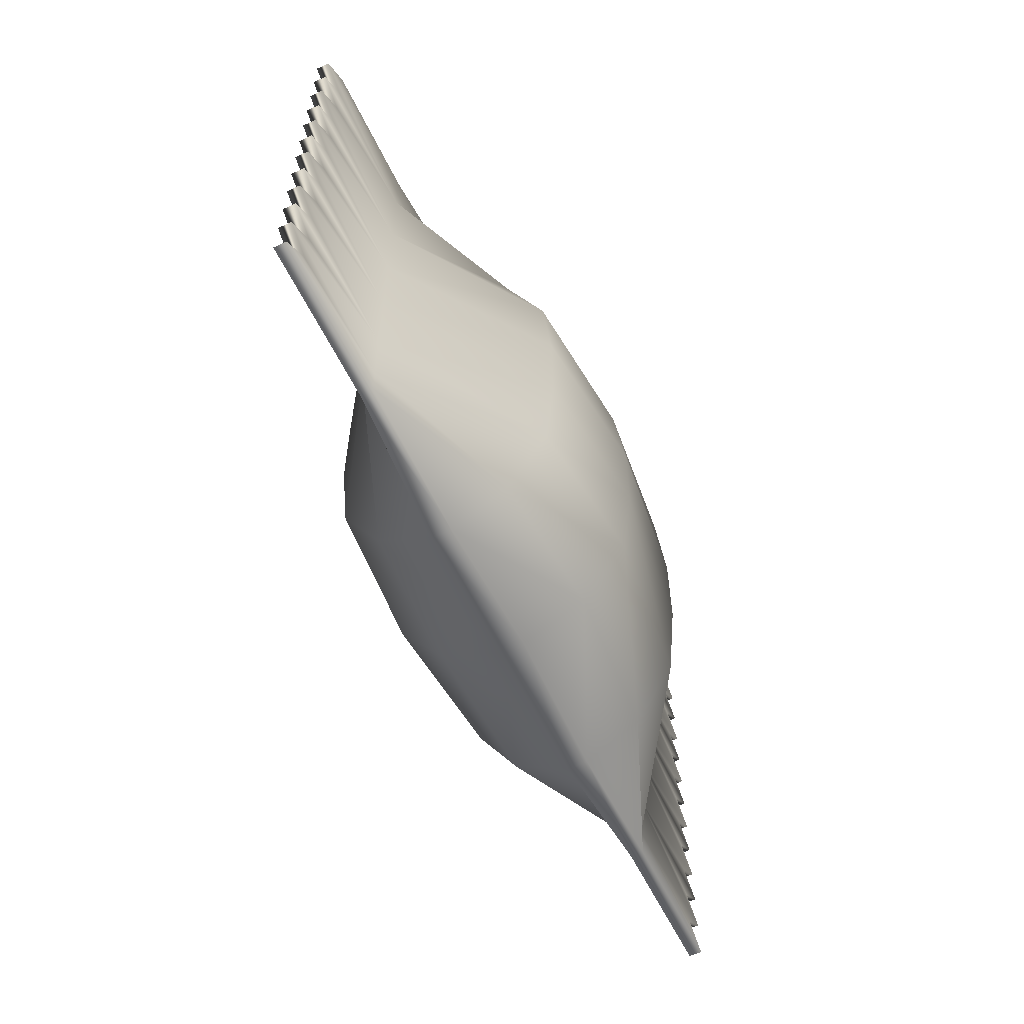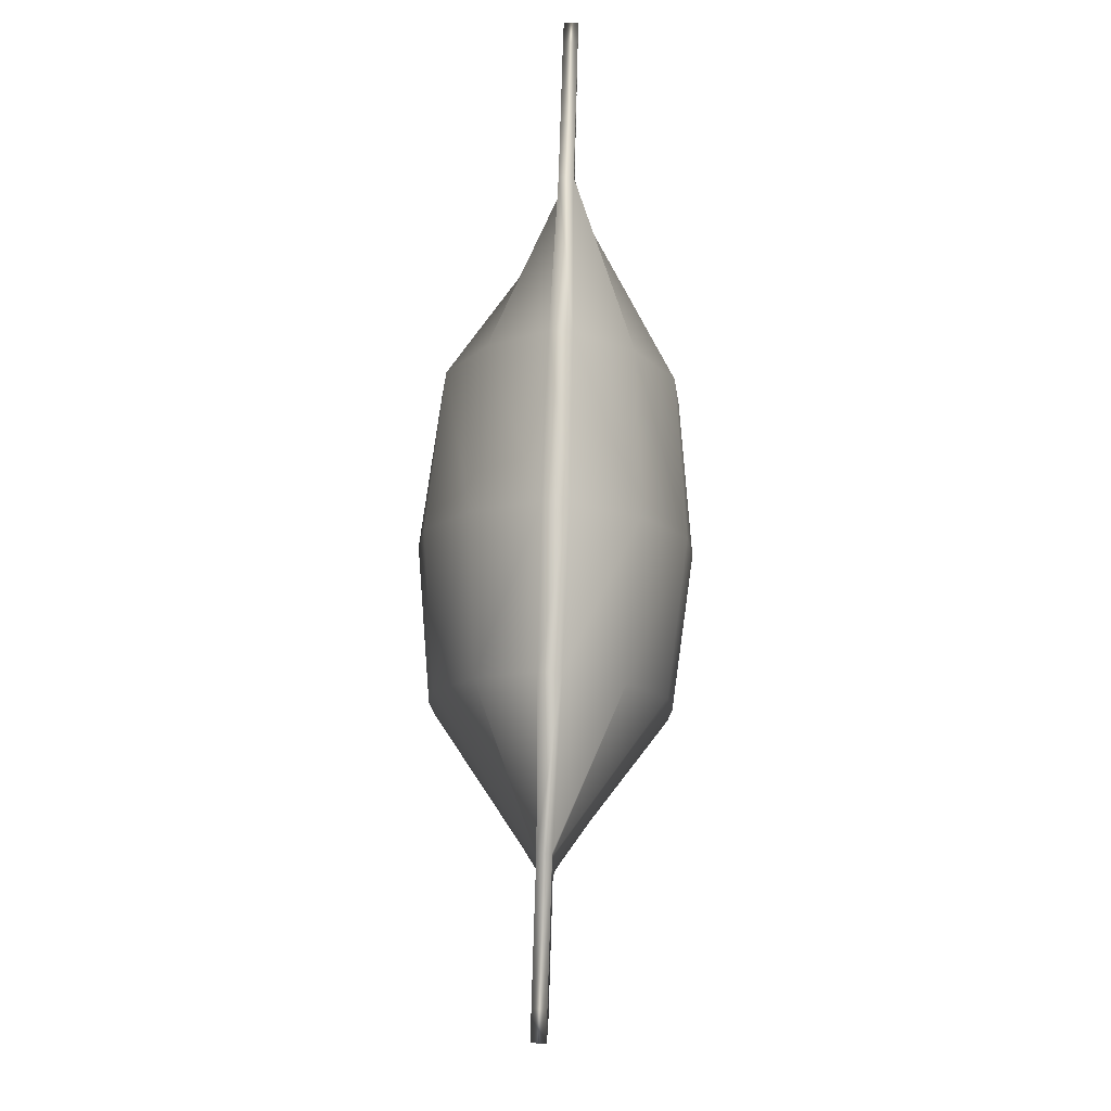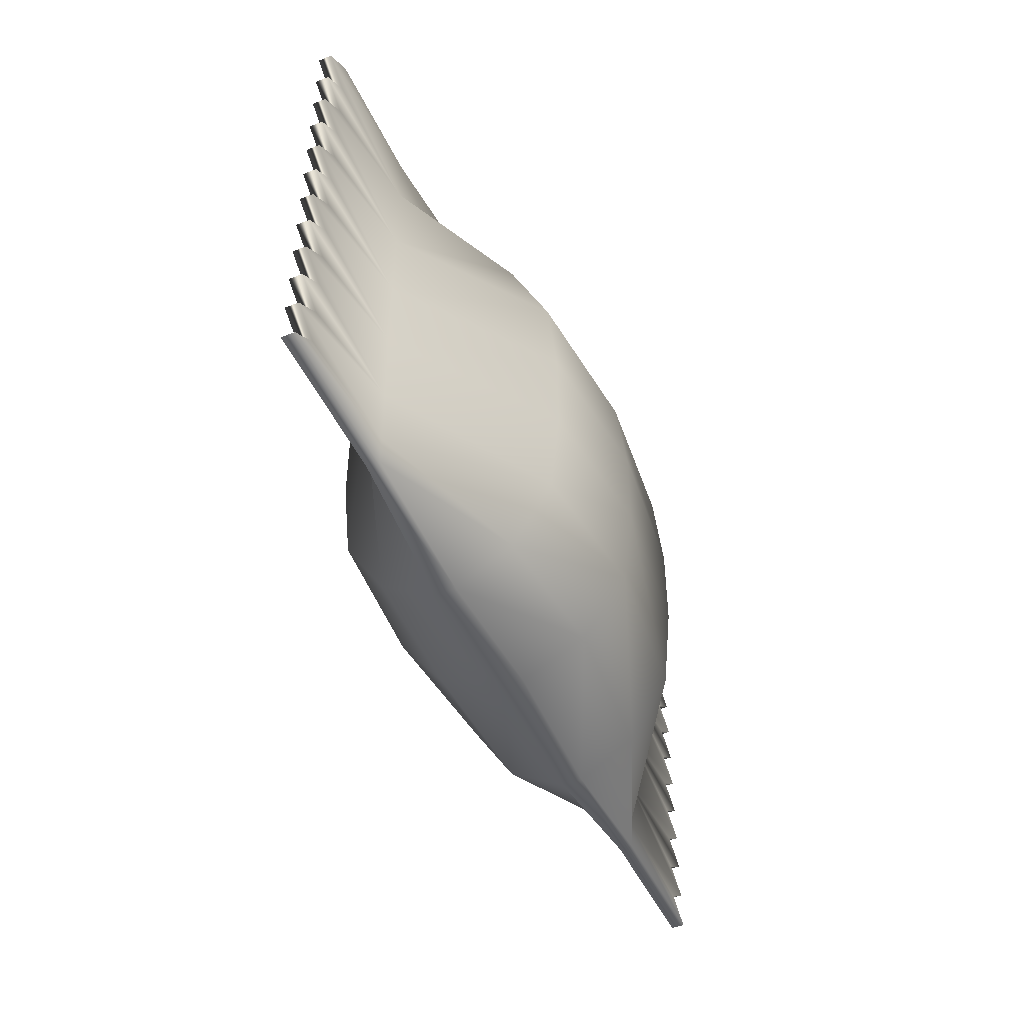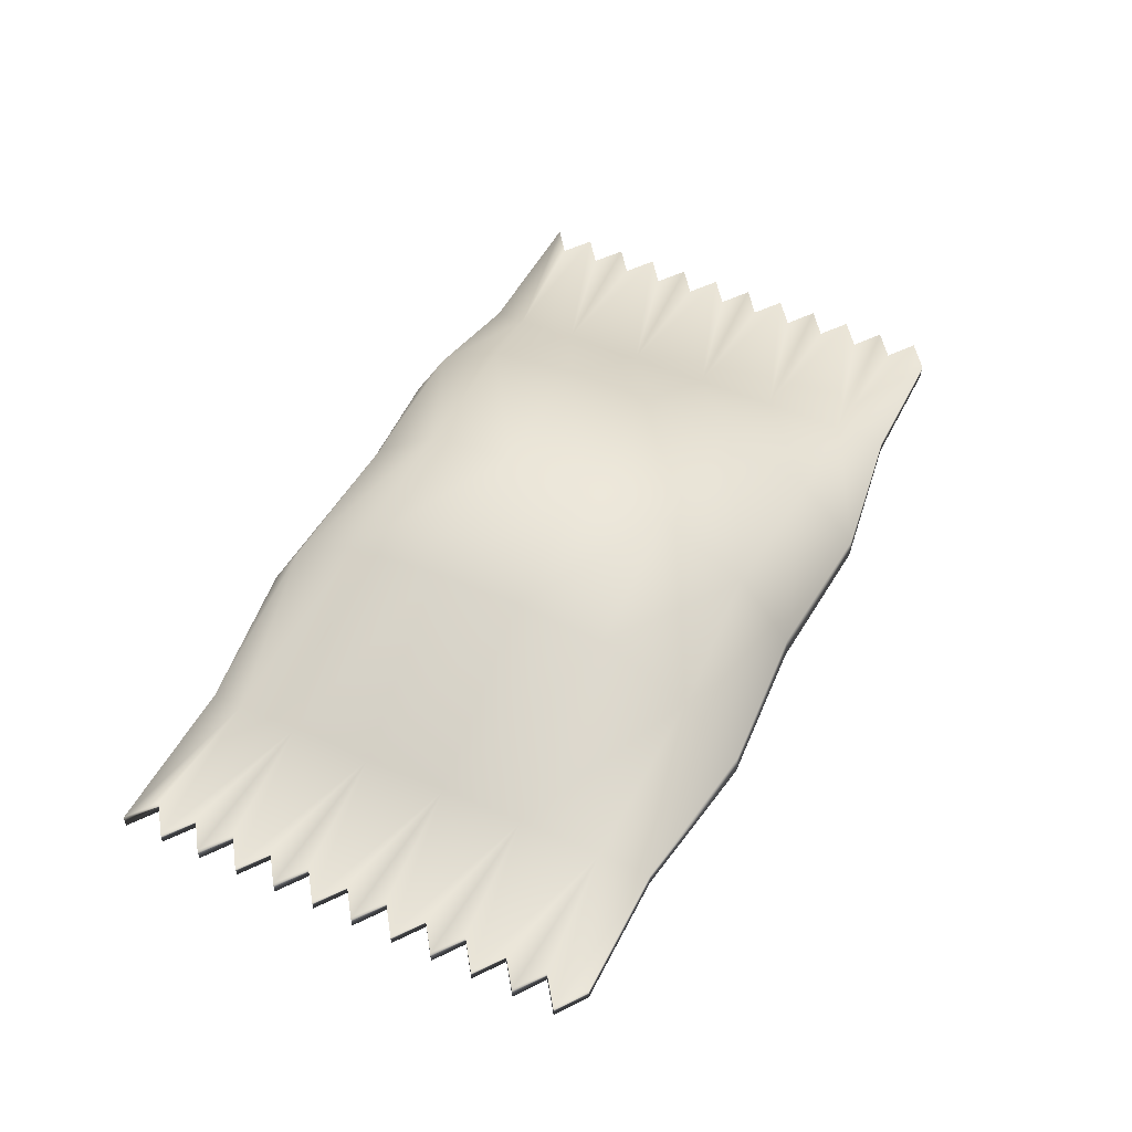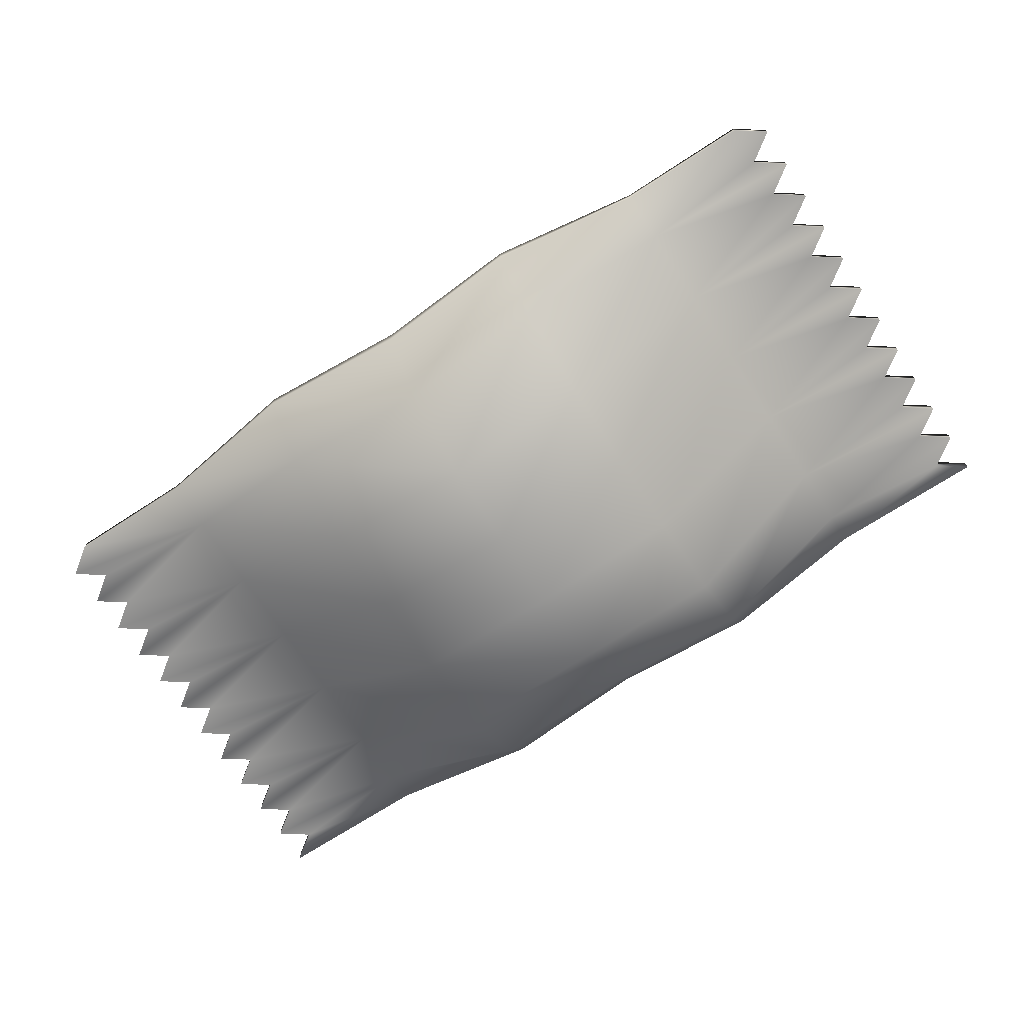
<metadata>
{"format":"obj","ext":"obj","renderer":"f3d","projection":"perspective","resolution":1024,"background":"white","views":[{"elev":-57.8,"azim":-64.6,"up":"+Y"},{"elev":78.9,"azim":91.8,"up":"+Y"},{"elev":-46.8,"azim":-66.1,"up":"+Y"},{"elev":49.8,"azim":116.0,"up":"+Z"},{"elev":-70.0,"azim":-146.9,"up":"+Z"}]}
</metadata>
<code>
g meger3d_Char_sundries_C9_7
v -0.1571 -0.2301 0.06988
v -0.1571 -0.2646 0.01094
v -0.3141 -0.2418 0.006994
v -0.3141 -0.2103 0.006994
v -0.1571 -0.161 0.1119
v -0.3141 -0.1472 0.006994
v -0.1571 -0.06902 0.1211
v -0.3141 -0.06308 0.006994
v -0.1571 0.02301 0.1211
v -0.3141 0.02103 0.006994
v -0.1571 0.115 0.1119
v -0.3141 0.1051 0.006994
v -0.1571 0.2071 0.06988
v -0.3141 0.1892 0.006994
v -0.1571 0.2646 0.01094
v -0.3141 0.2418 0.006994
v -0.1571 0.2646 -0.01094
v -0.3141 0.2418 -0.006994
v -0.4783 -0.2418 0.006994
v -0.4487 -0.2208 0.006994
v -0.4487 -0.2208 -0.006994
v -0.4783 -0.2418 -0.006994
v -0.4783 -0.1998 -0.006994
v -0.4783 -0.1998 0.006994
v -0.4487 -0.1787 -0.006994
v -0.4487 -0.1787 0.006994
v -0.4783 -0.1577 -0.006994
v -0.4783 -0.1577 0.006994
v -0.4487 -0.1367 -0.006994
v -0.4487 -0.1367 0.006994
v -0.4783 -0.1156 -0.006994
v -0.4783 -0.1156 0.006994
v -0.4487 -0.09462 -0.006994
v -0.4487 -0.09462 0.006994
v -0.4783 -0.07359 -0.006994
v -0.4783 -0.07359 0.006994
v -0.4487 -0.05257 -0.006994
v -0.4487 -0.05257 0.006994
v -0.4783 -0.03154 -0.006994
v -0.4783 -0.03154 0.006994
v -0.4487 -0.01051 -0.006994
v -0.4487 -0.01051 0.006994
v -0.4783 0.01051 -0.006994
v -0.4783 0.01051 0.006994
v -0.4487 0.03154 -0.006994
v -0.4487 0.03154 0.006994
v -0.4783 0.05257 -0.006994
v -0.4783 0.05257 0.006994
v -0.4487 0.07359 -0.006994
v -0.4487 0.07359 0.006994
v -0.4783 0.09462 -0.006994
v -0.4783 0.09462 0.006994
v -0.4487 0.1156 -0.006994
v -0.4487 0.1156 0.006994
v -0.4783 0.1367 -0.006994
v -0.4783 0.1367 0.006994
v -0.4487 0.1577 -0.006994
v -0.4487 0.1577 0.006994
v -0.4783 0.1787 -0.006994
v -0.4783 0.1787 0.006994
v -0.4487 0.1998 -0.006994
v -0.4487 0.1998 0.006994
v -0.4783 0.2208 -0.006994
v -0.4783 0.2208 0.006994
v -0.4487 0.2418 -0.006994
v -0.4487 0.2418 0.006994
v -0.1571 0.2071 -0.06988
v -0.1571 0.2646 -0.01094
v -0.3141 0.2418 -0.006994
v -0.3141 0.1892 -0.006994
v -0.1571 0.115 -0.1119
v -0.3141 0.1051 -0.006994
v -0.1571 0.02301 -0.1211
v -0.3141 0.02103 -0.006994
v -0.1571 -0.06902 -0.1211
v -0.3141 -0.06308 -0.006994
v -0.1571 -0.161 -0.1119
v -0.3141 -0.1472 -0.006994
v -0.1571 -0.2301 -0.06988
v -0.3141 -0.2103 -0.006994
v -0.1571 -0.2646 -0.01094
v -0.3141 -0.2418 -0.006994
v -0.4487 0.2418 -0.006994
v -0.4487 -0.1787 -0.006994
v -0.4783 -0.1577 -0.006994
v -0.4783 -0.1998 -0.006994
v -0.4487 -0.2208 -0.006994
v -0.4783 -0.2418 -0.006994
v -0.4783 0.2208 -0.006994
v -0.4487 0.1998 -0.006994
v -0.4783 0.1787 -0.006994
v -0.4487 0.1577 -0.006994
v -0.4783 0.1367 -0.006994
v -0.4487 0.1156 -0.006994
v -0.4783 0.09462 -0.006994
v -0.4487 0.07359 -0.006994
v -0.4783 0.05257 -0.006994
v -0.4487 0.03154 -0.006994
v -0.4783 0.01051 -0.006994
v -0.4487 -0.01051 -0.006994
v -0.4783 -0.03154 -0.006994
v -0.4487 -0.05257 -0.006994
v -0.4783 -0.07359 -0.006994
v -0.4487 -0.09462 -0.006994
v -0.4783 -0.1156 -0.006994
v -0.4487 -0.1367 -0.006994
v -0.1571 -0.2646 -0.01094
v -0.3141 -0.2418 -0.006994
v 3.052e-07 -0.2206 0.07974
v 3.052e-07 -0.2537 0.01248
v 3.052e-07 -0.1544 0.1277
v 3.052e-07 -0.06617 0.1382
v 3.052e-07 0.02206 0.1382
v 3.052e-07 0.1103 0.1277
v 3.052e-07 0.1985 0.07974
v 3.052e-07 0.2537 0.01248
v 3.052e-07 0.2537 -0.01248
v 0.1571 0.2071 0.06988
v 0.1571 0.2646 0.01094
v 0.3141 0.1892 0.006994
v 0.3141 0.1051 0.006994
v 0.1571 0.115 0.1119
v 0.3141 0.02103 0.006994
v 0.1571 0.02301 0.1211
v 0.3141 -0.06308 0.006994
v 0.1571 -0.06902 0.1211
v 0.3141 -0.1472 0.006994
v 0.1571 -0.161 0.1119
v 0.3141 -0.2103 0.006994
v 0.1571 -0.2301 0.06988
v 0.3141 -0.2418 0.006994
v 0.1571 -0.2646 0.01094
v 0.3141 0.2418 0.006994
v 0.1571 0.2646 -0.01094
v 0.3141 0.2418 -0.006994
v 0.3141 -0.2418 -0.006994
v 0.1571 -0.2646 -0.01094
v 0.4783 -0.2418 -0.006994
v 0.4783 -0.2418 0.006994
v 0.4487 -0.2208 -0.006994
v 0.4487 -0.2208 0.006994
v 0.4783 -0.1998 -0.006994
v 0.4783 -0.1998 0.006994
v 0.4487 -0.1787 -0.006994
v 0.4487 -0.1787 0.006994
v 0.4783 -0.1577 -0.006994
v 0.4783 -0.1577 0.006994
v 0.4487 -0.1367 -0.006994
v 0.4487 -0.1367 0.006994
v 0.4783 -0.1156 -0.006994
v 0.4783 -0.1156 0.006994
v 0.4487 -0.09462 -0.006994
v 0.4487 -0.09462 0.006994
v 0.4783 -0.07359 -0.006994
v 0.4783 -0.07359 0.006994
v 0.4487 -0.05257 -0.006994
v 0.4487 -0.05257 0.006994
v 0.4783 -0.03154 -0.006994
v 0.4783 -0.03154 0.006994
v 0.4487 -0.01051 -0.006994
v 0.4487 -0.01051 0.006994
v 0.4783 0.01051 -0.006994
v 0.4783 0.01051 0.006994
v 0.4487 0.03154 -0.006994
v 0.4487 0.03154 0.006994
v 0.4783 0.05257 -0.006994
v 0.4783 0.05257 0.006994
v 0.4487 0.07359 -0.006994
v 0.4487 0.07359 0.006994
v 0.4783 0.09462 -0.006994
v 0.4783 0.09462 0.006994
v 0.4487 0.1156 -0.006994
v 0.4487 0.1156 0.006994
v 0.4783 0.1367 -0.006994
v 0.4783 0.1367 0.006994
v 0.4487 0.1577 -0.006994
v 0.4487 0.1577 0.006994
v 0.4783 0.1787 -0.006994
v 0.4783 0.1787 0.006994
v 0.4487 0.1998 -0.006994
v 0.4487 0.1998 0.006994
v 0.4783 0.2208 -0.006994
v 0.4783 0.2208 0.006994
v 0.4487 0.2418 -0.006994
v 0.4487 0.2418 0.006994
v 3.052e-07 -0.2206 -0.07974
v 3.052e-07 -0.1544 -0.1277
v 3.052e-07 -0.06617 -0.1382
v 3.052e-07 0.02206 -0.1382
v 3.052e-07 0.1103 -0.1277
v 3.052e-07 0.1985 -0.07974
v 3.052e-07 0.2537 -0.01248
v 3.052e-07 -0.2537 -0.01248
v 0.1571 0.02301 -0.1211
v 0.1571 -0.06902 -0.1211
v 0.3141 0.02103 -0.006994
v 0.3141 0.1051 -0.006994
v 0.1571 0.115 -0.1119
v 0.3141 0.1892 -0.006994
v 0.1571 0.2071 -0.06988
v 0.3141 0.2418 -0.006994
v 0.1571 0.2646 -0.01094
v 0.3141 -0.06308 -0.006994
v 0.1571 -0.161 -0.1119
v 0.3141 -0.1472 -0.006994
v 0.1571 -0.2301 -0.06988
v 0.3141 -0.2103 -0.006994
v 0.1571 -0.2646 -0.01094
v 0.3141 -0.2418 -0.006994
v 0.4487 0.2418 -0.006994
v 0.4487 -0.1787 -0.006994
v 0.4783 -0.1577 -0.006994
v 0.4783 -0.1998 -0.006994
v 0.4487 -0.2208 -0.006994
v 0.4783 -0.2418 -0.006994
v 0.4783 0.2208 -0.006994
v 0.4487 0.1998 -0.006994
v 0.4783 0.1787 -0.006994
v 0.4487 0.1577 -0.006994
v 0.4783 0.1367 -0.006994
v 0.4487 0.1156 -0.006994
v 0.4783 0.09462 -0.006994
v 0.4487 0.07359 -0.006994
v 0.4783 0.05257 -0.006994
v 0.4487 0.03154 -0.006994
v 0.4783 0.01051 -0.006994
v 0.4487 -0.01051 -0.006994
v 0.4783 -0.03154 -0.006994
v 0.4487 -0.05257 -0.006994
v 0.4783 -0.07359 -0.006994
v 0.4487 -0.09462 -0.006994
v 0.4783 -0.1156 -0.006994
v 0.4487 -0.1367 -0.006994
v 0.1571 0.2646 0.01094
v 3.052e-07 0.2537 0.01248
v 3.052e-07 -0.2537 -0.01248
g meger3d_Char_sundries_C9_7_0
f 3 2 1
f 4 3 1
f 4 1 5
f 6 4 5
f 6 5 7
f 8 6 7
f 8 7 9
f 10 8 9
f 10 9 11
f 12 10 11
f 12 11 13
f 14 12 13
f 14 13 15
f 16 14 15
f 16 15 17
f 18 16 17
f 19 3 4
f 20 19 4
f 20 21 19
f 21 22 19
f 23 21 20
f 24 23 20
f 25 23 24
f 26 25 24
f 27 25 26
f 28 27 26
f 29 27 28
f 30 29 28
f 31 29 30
f 32 31 30
f 33 31 32
f 34 33 32
f 35 33 34
f 36 35 34
f 37 35 36
f 38 37 36
f 39 37 38
f 40 39 38
f 41 39 40
f 42 41 40
f 43 41 42
f 44 43 42
f 45 43 44
f 46 45 44
f 47 45 46
f 48 47 46
f 49 47 48
f 50 49 48
f 51 49 50
f 52 51 50
f 53 51 52
f 54 53 52
f 55 53 54
f 56 55 54
f 57 55 56
f 58 57 56
f 59 57 58
f 60 59 58
f 61 59 60
f 62 61 60
f 63 61 62
f 64 63 62
f 65 63 64
f 66 65 64
f 54 52 12
f 56 54 12
f 52 50 12
f 50 48 12
f 48 10 12
f 48 46 10
f 46 44 10
f 44 42 10
f 42 40 10
f 40 8 10
f 40 38 8
f 38 36 8
f 36 34 8
f 34 32 8
f 32 6 8
f 32 30 6
f 30 28 6
f 28 26 6
f 26 24 6
f 24 4 6
f 24 20 4
f 69 68 67
f 70 69 67
f 70 67 71
f 72 70 71
f 72 71 73
f 74 72 73
f 74 73 75
f 76 74 75
f 76 75 77
f 78 76 77
f 78 77 79
f 80 78 79
f 80 79 81
f 82 80 81
f 83 69 70
f 83 66 69
f 66 16 69
f 66 64 16
f 64 14 16
f 64 62 14
f 62 60 14
f 60 58 14
f 58 56 14
f 56 12 14
f 84 78 80
f 84 85 78
f 86 84 80
f 87 86 80
f 87 80 82
f 88 87 82
f 89 83 70
f 90 89 70
f 91 90 70
f 92 91 70
f 92 70 72
f 93 92 72
f 94 93 72
f 95 94 72
f 96 95 72
f 96 72 74
f 97 96 74
f 98 97 74
f 99 98 74
f 100 99 74
f 100 74 76
f 101 100 76
f 102 101 76
f 103 102 76
f 104 103 76
f 104 76 78
f 105 104 78
f 106 105 78
f 85 106 78
f 108 107 2
f 3 108 2
f 22 108 3
f 19 22 3
f 2 110 109
f 1 2 109
f 1 109 111
f 5 1 111
f 5 111 112
f 7 5 112
f 7 112 113
f 9 7 113
f 9 113 114
f 11 9 114
f 11 114 115
f 13 11 115
f 13 115 116
f 15 13 116
f 15 116 117
f 17 15 117
f 115 118 116
f 118 119 116
f 118 120 119
f 121 120 118
f 122 121 118
f 122 118 115
f 114 122 115
f 123 121 122
f 124 123 122
f 124 122 114
f 125 123 124
f 126 125 124
f 127 125 126
f 128 127 126
f 129 127 128
f 130 129 128
f 131 129 130
f 132 131 130
f 120 133 119
f 119 133 134
f 133 135 134
f 136 131 132
f 137 136 132
f 136 138 131
f 138 139 131
f 131 139 129
f 138 140 139
f 140 141 139
f 139 141 129
f 140 142 141
f 142 143 141
f 141 143 129
f 142 144 143
f 144 145 143
f 144 146 145
f 146 147 145
f 146 148 147
f 148 149 147
f 148 150 149
f 150 151 149
f 150 152 151
f 152 153 151
f 152 154 153
f 154 155 153
f 154 156 155
f 156 157 155
f 156 158 157
f 158 159 157
f 158 160 159
f 160 161 159
f 160 162 161
f 162 163 161
f 162 164 163
f 164 165 163
f 164 166 165
f 166 167 165
f 166 168 167
f 168 169 167
f 168 170 169
f 170 171 169
f 170 172 171
f 172 173 171
f 172 174 173
f 174 175 173
f 174 176 175
f 176 177 175
f 176 178 177
f 178 179 177
f 178 180 179
f 180 181 179
f 180 182 181
f 182 183 181
f 182 184 183
f 184 185 183
f 171 173 121
f 173 175 121
f 169 171 121
f 167 169 121
f 123 167 121
f 165 167 123
f 163 165 123
f 161 163 123
f 159 161 123
f 125 159 123
f 157 159 125
f 155 157 125
f 153 155 125
f 151 153 125
f 127 151 125
f 149 151 127
f 147 149 127
f 145 147 127
f 143 145 127
f 129 143 127
f 77 187 186
f 79 77 186
f 77 75 187
f 75 188 187
f 75 73 188
f 73 189 188
f 73 71 189
f 71 190 189
f 71 67 190
f 67 191 190
f 67 68 191
f 68 192 191
f 79 186 193
f 81 79 193
f 81 193 110
f 2 81 110
f 189 194 188
f 194 195 188
f 194 196 195
f 197 196 194
f 198 197 194
f 198 194 189
f 190 198 189
f 199 197 198
f 200 199 198
f 200 198 190
f 191 200 190
f 201 199 200
f 202 201 200
f 202 200 191
f 192 202 191
f 196 203 195
f 195 203 204
f 203 205 204
f 204 205 206
f 205 207 206
f 206 207 208
f 207 209 208
f 201 210 199
f 185 210 201
f 133 185 201
f 183 185 133
f 120 183 133
f 181 183 120
f 179 181 120
f 177 179 120
f 175 177 120
f 121 175 120
f 205 211 207
f 212 211 205
f 211 213 207
f 213 214 207
f 214 215 209
f 207 214 209
f 210 216 199
f 216 217 199
f 217 218 199
f 218 219 199
f 199 219 197
f 219 220 197
f 220 221 197
f 221 222 197
f 222 223 197
f 197 223 196
f 223 224 196
f 224 225 196
f 225 226 196
f 226 227 196
f 196 227 203
f 227 228 203
f 228 229 203
f 229 230 203
f 230 231 203
f 203 231 205
f 231 232 205
f 232 233 205
f 233 212 205
f 204 206 186
f 187 204 186
f 195 204 187
f 188 195 187
f 186 206 193
f 206 208 193
f 234 202 192
f 235 234 192
f 113 124 114
f 126 124 113
f 112 126 113
f 128 126 112
f 111 128 112
f 130 128 111
f 109 130 111
f 132 130 109
f 110 132 109
f 137 132 110
f 236 137 110

</code>
